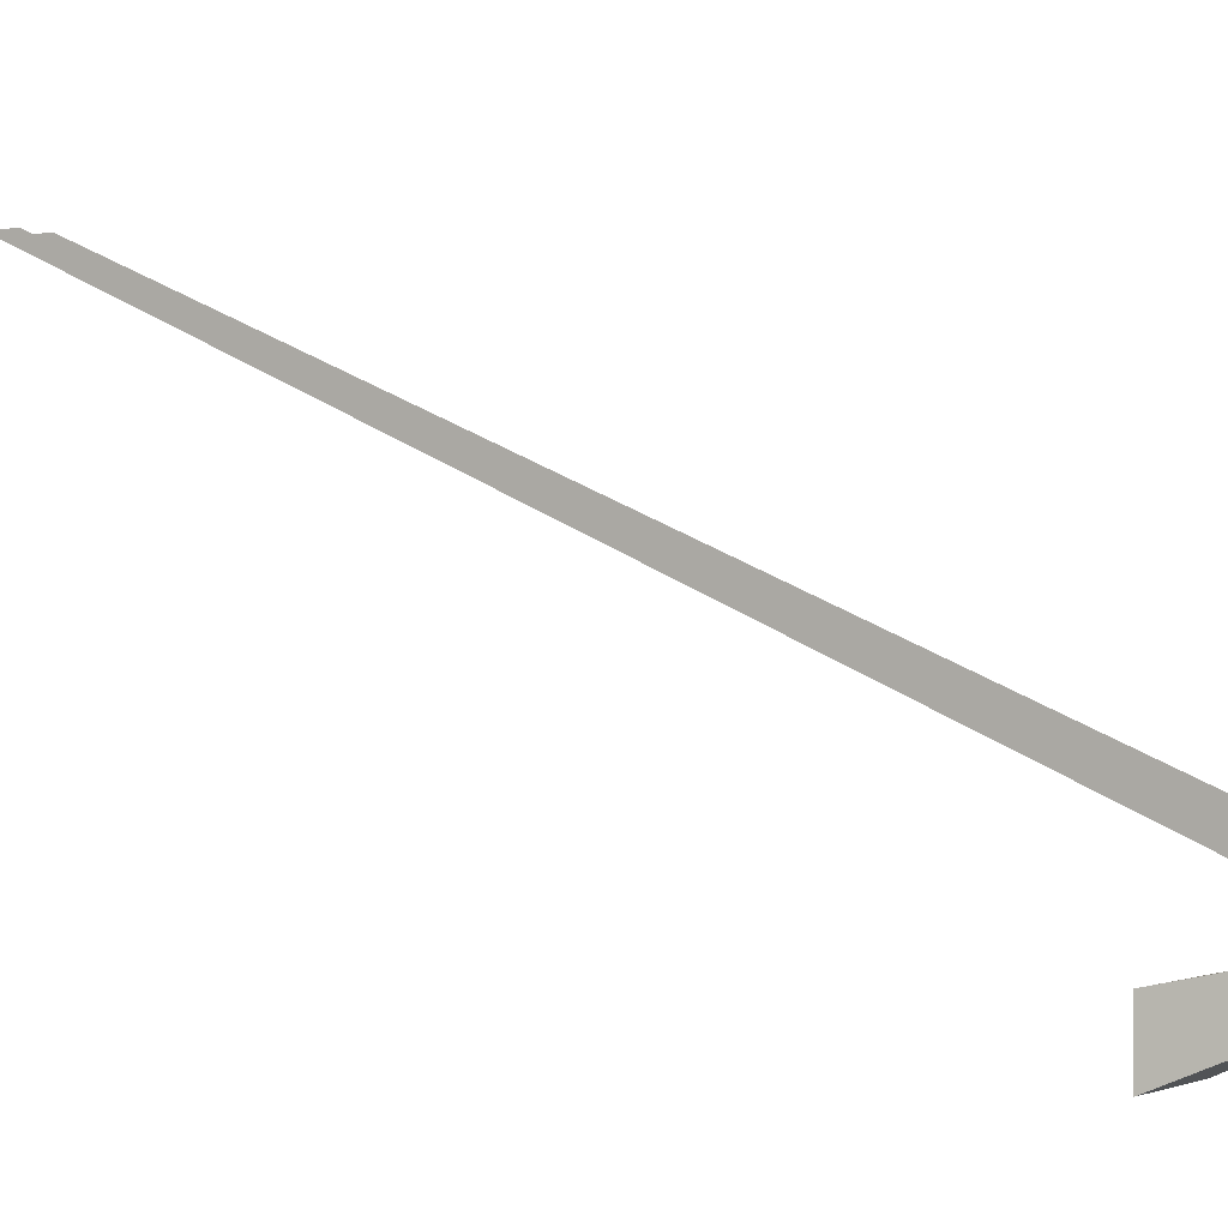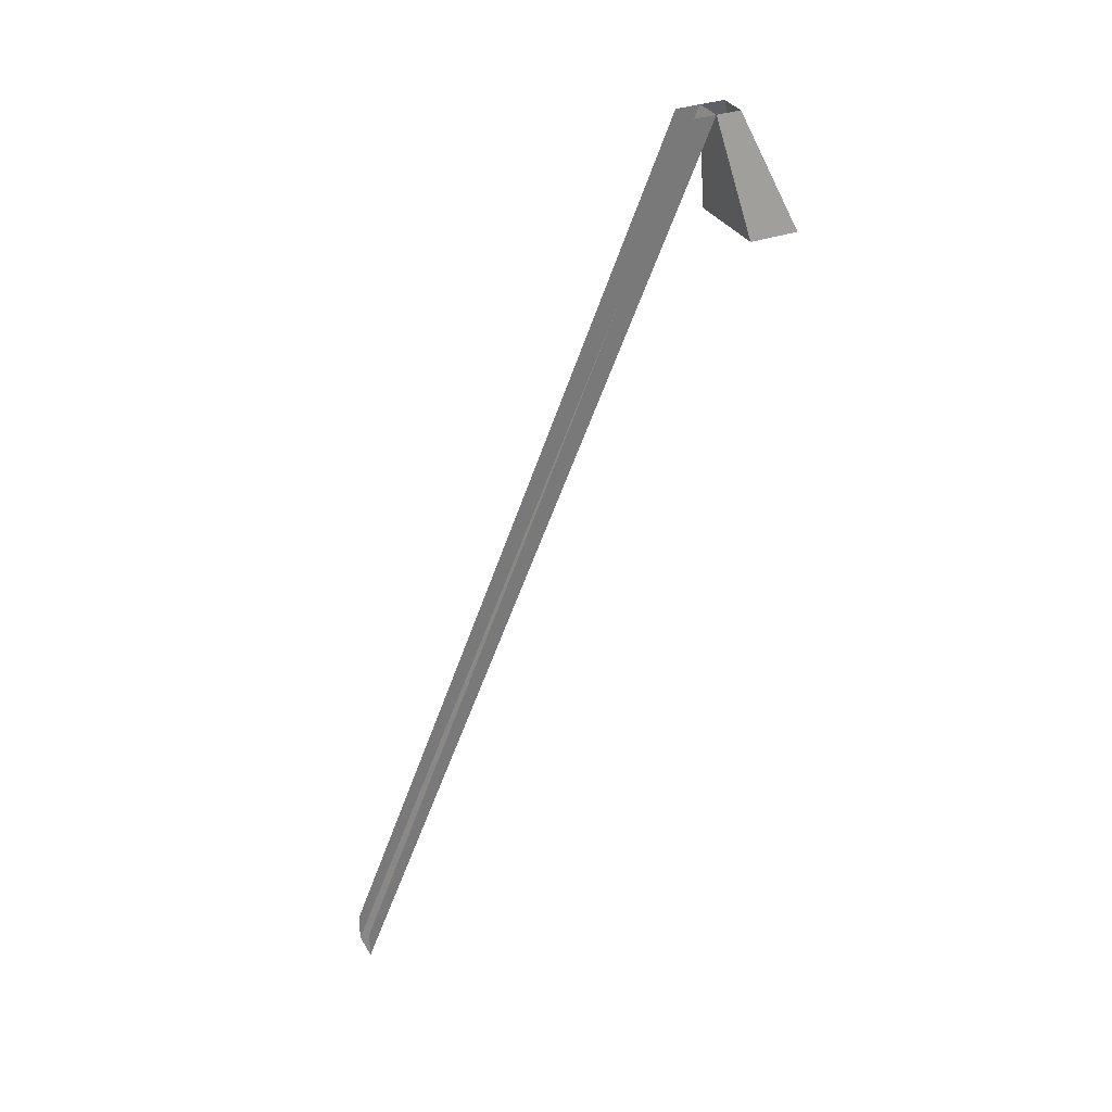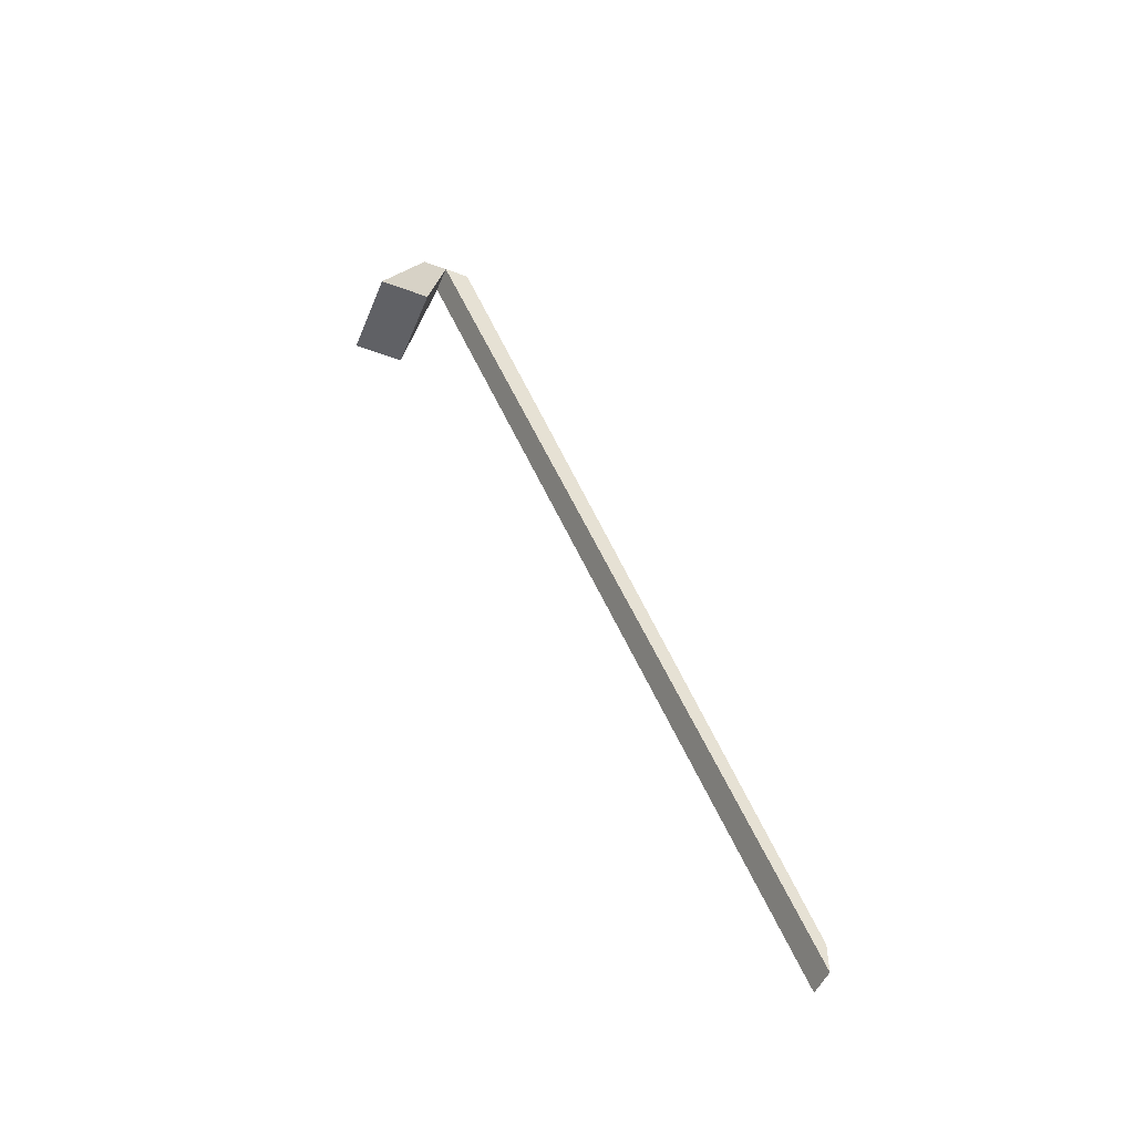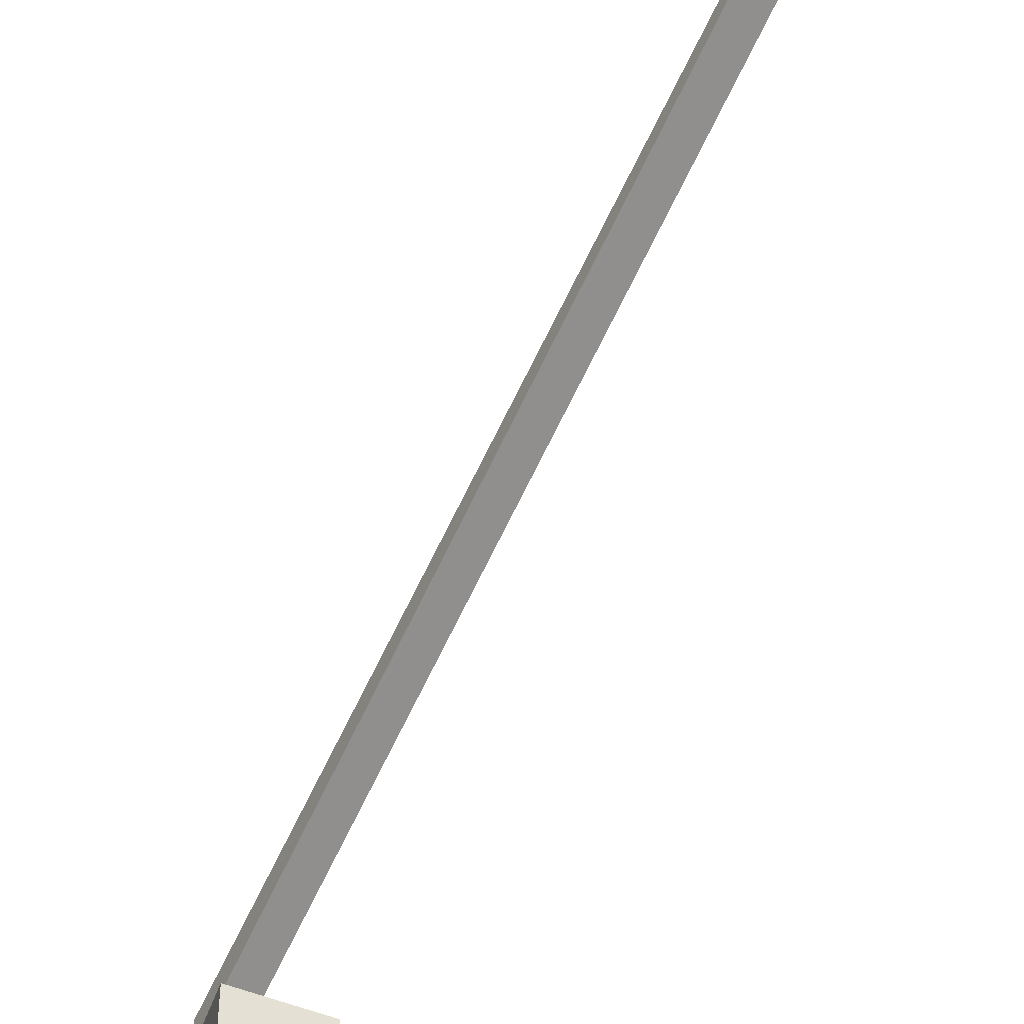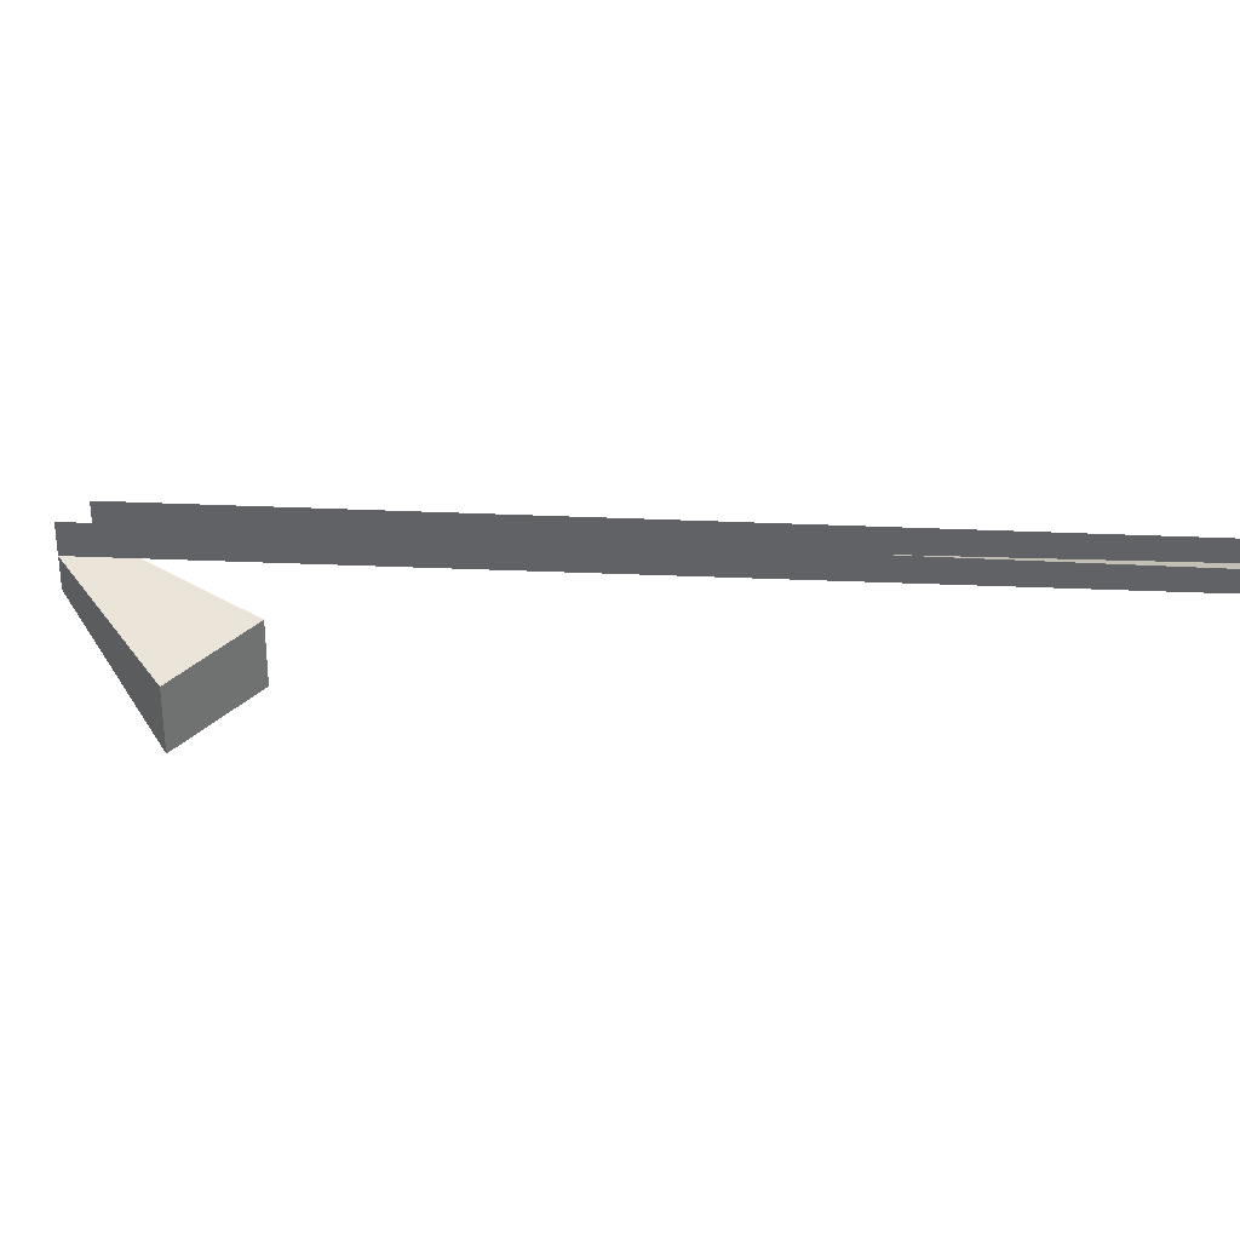
<metadata>
{"format":"obj","ext":"obj","renderer":"f3d","projection":"perspective","resolution":1024,"background":"white","views":[{"elev":-0.5,"azim":123.0,"up":"+Z"},{"elev":33.7,"azim":63.5,"up":"+Y"},{"elev":-50.1,"azim":-112.1,"up":"+Y"},{"elev":-44.0,"azim":-28.5,"up":"+Z"},{"elev":36.6,"azim":-49.7,"up":"+Z"}]}
</metadata>
<code>
o object/785
v 4 0 -41
v 4 0 -34
v 4 -232 64
v 4 -240 64
v -4 0 -41
v 12 -32 -48
v 4 0 -48
v 12 -32 -62
v -12 -32 -62
v -4 0 -48
v -12 -32 -48
v -4 0 -34
v -4 -240 64
v -4 -232 64
f 1 2 3
f 1 3 4
f 1 4 5
f 1 5 6
f 1 6 7
f 7 6 8
f 7 8 9
f 7 9 10
f 10 9 5
f 5 9 11
f 5 11 6
f 6 11 9
f 6 9 8
f 12 5 13
f 12 13 14
f 5 4 13

</code>
